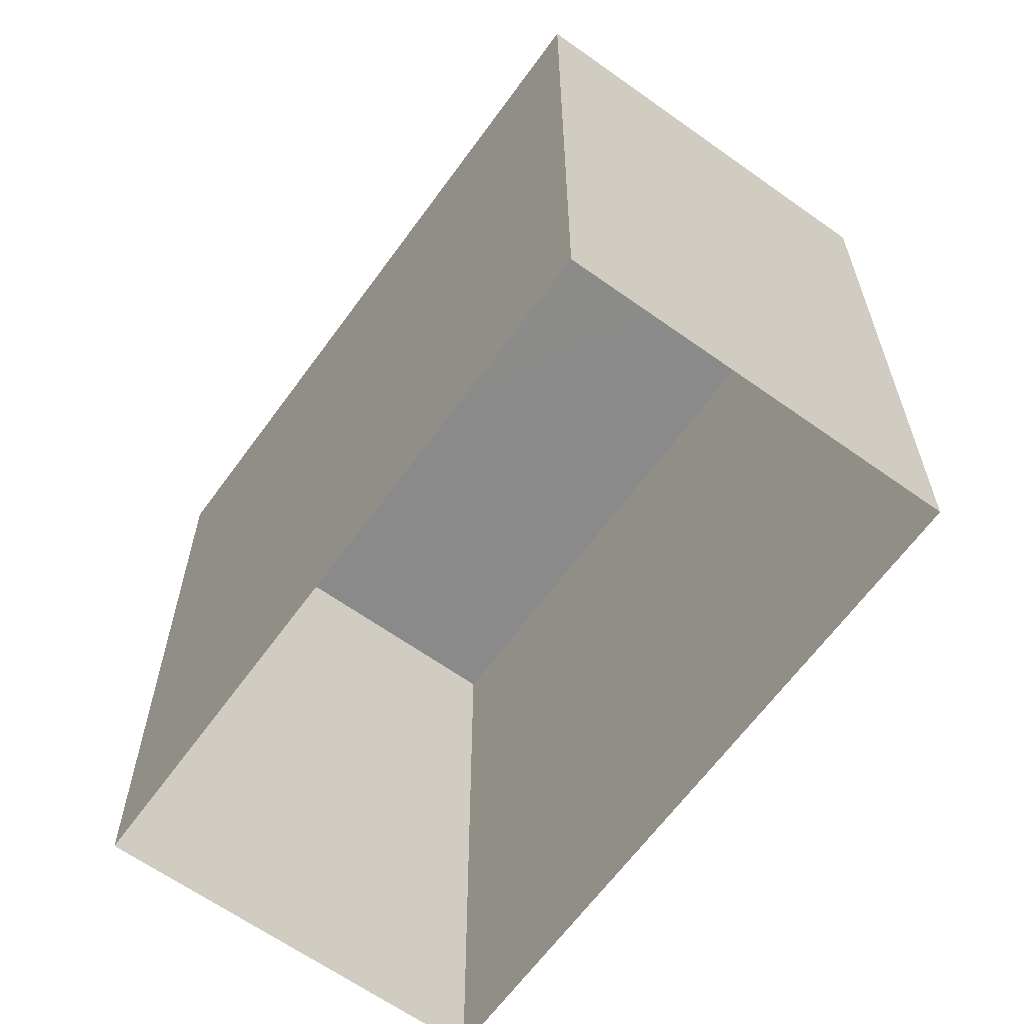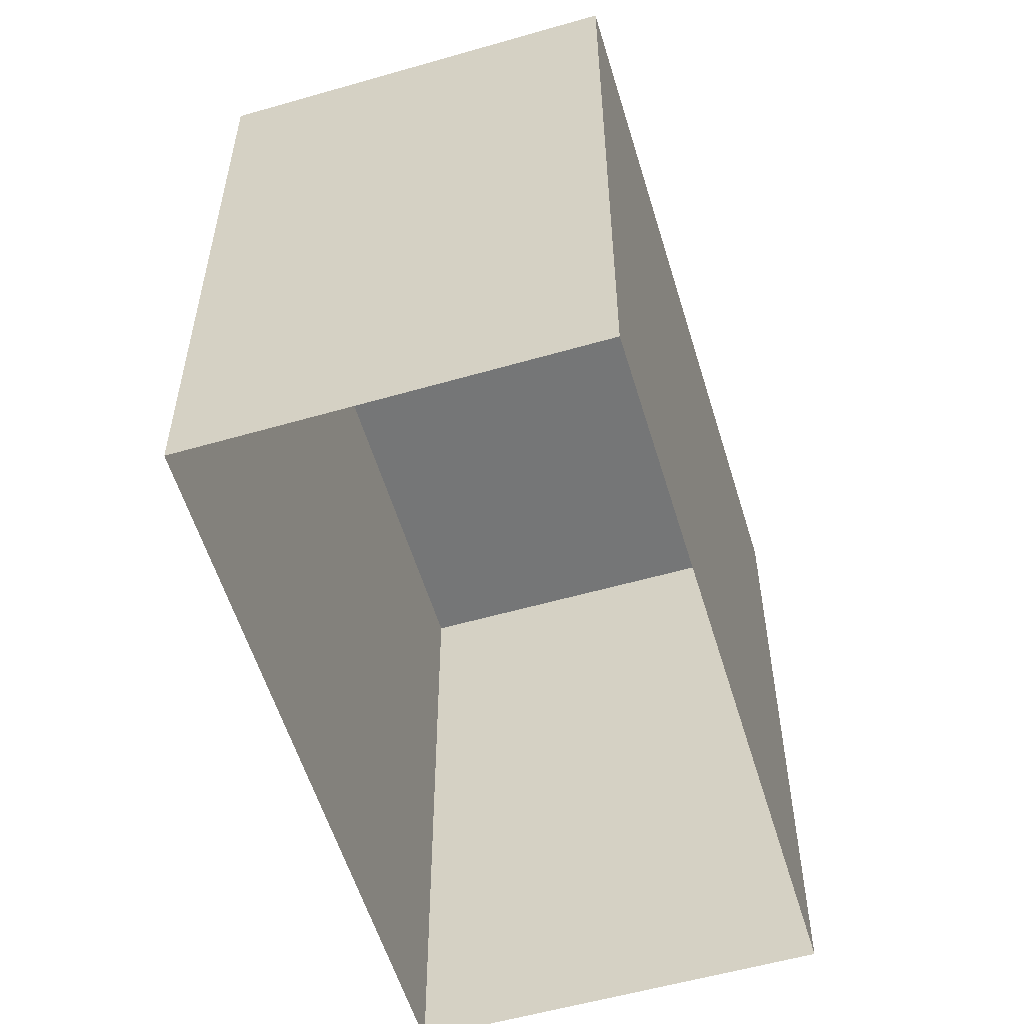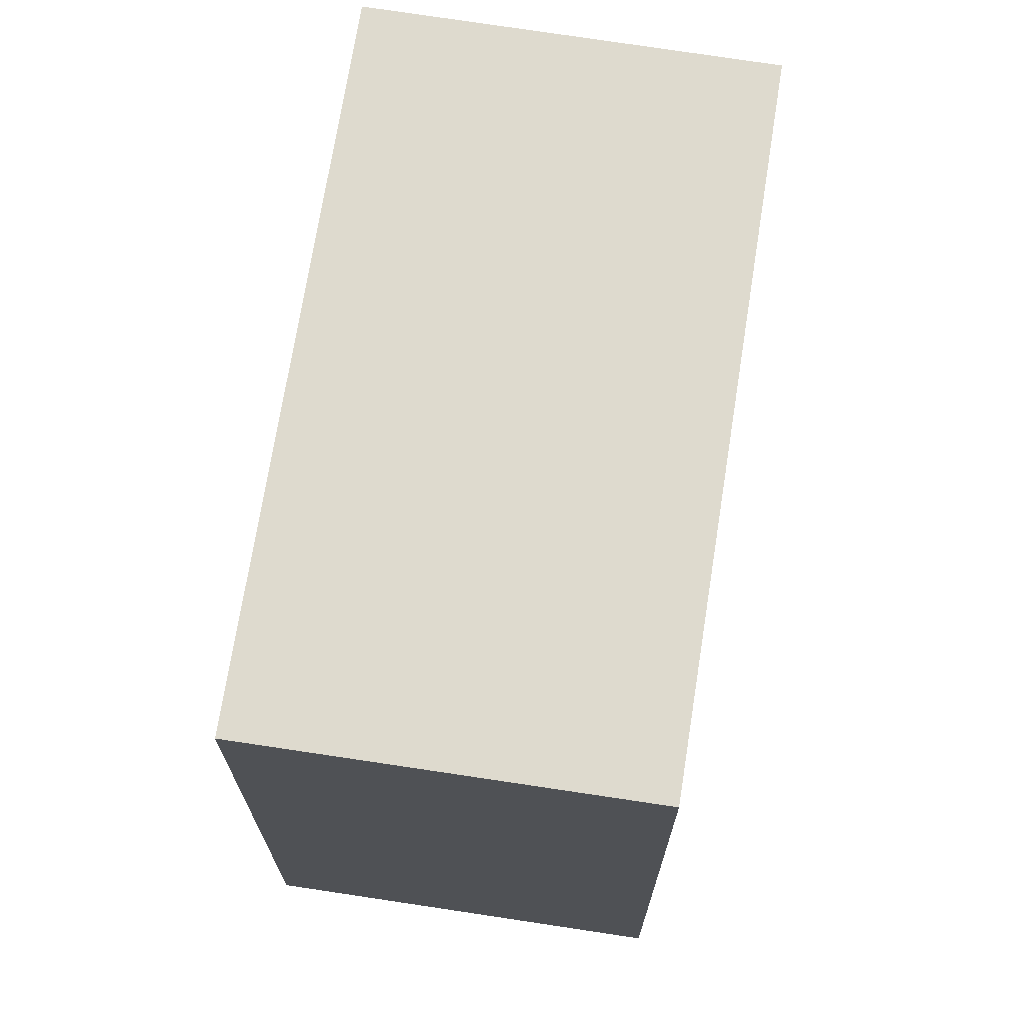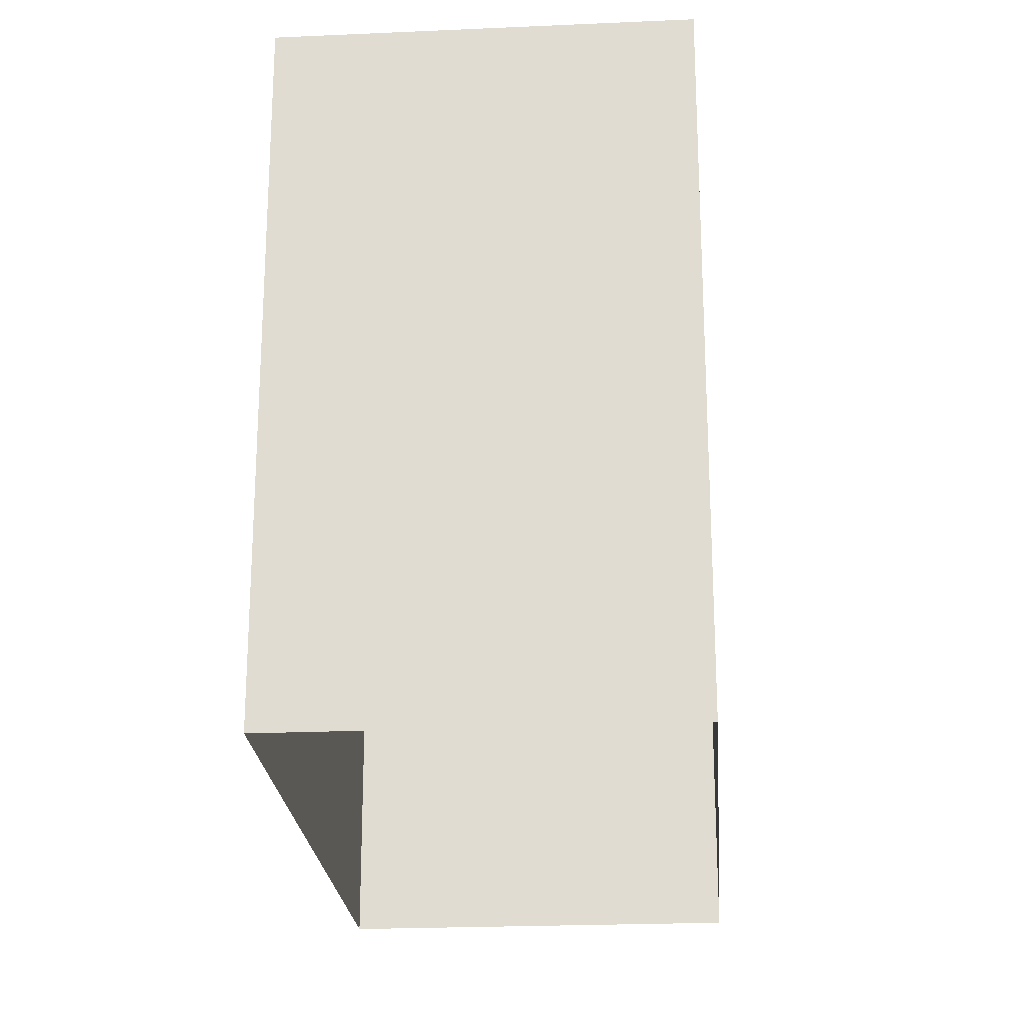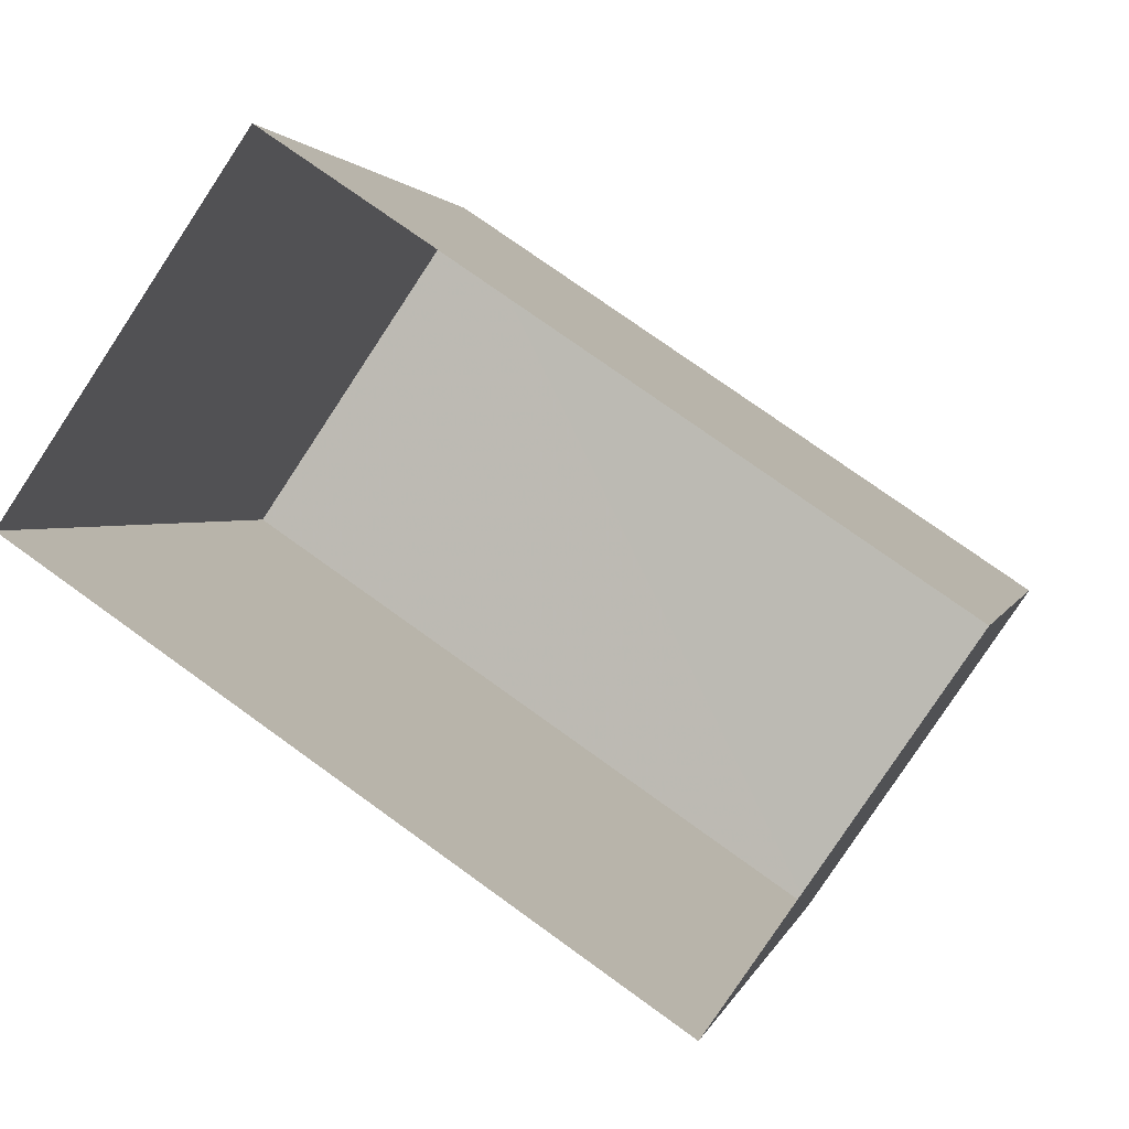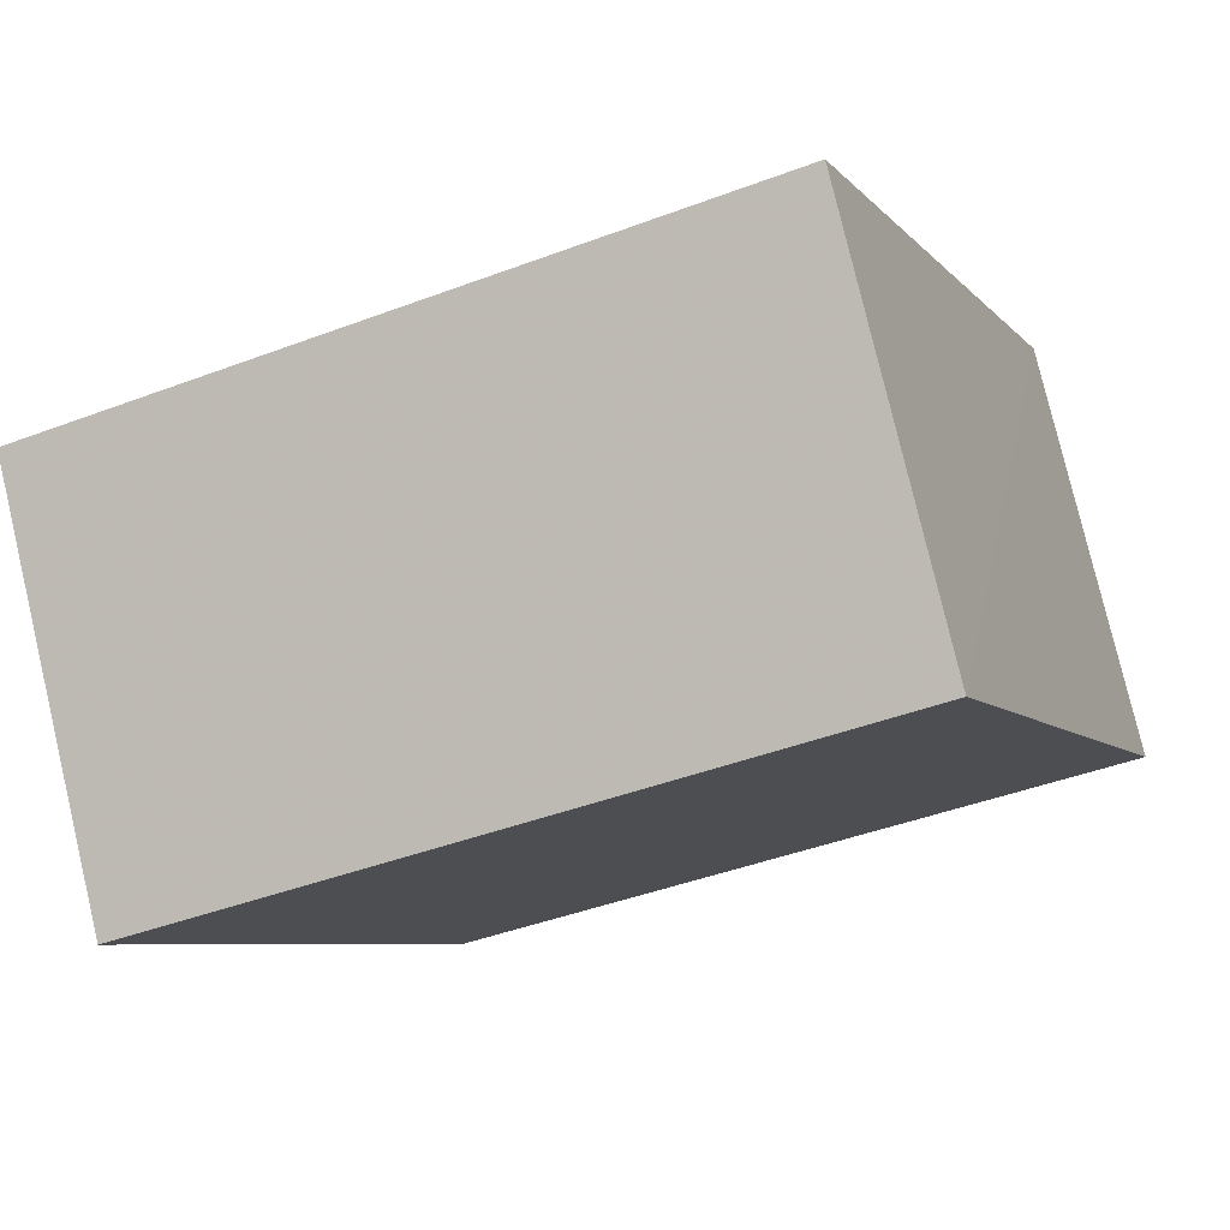
<metadata>
{"format":"obj","ext":"obj","renderer":"f3d","projection":"perspective","resolution":1024,"background":"white","views":[{"elev":-63.6,"azim":88.2,"up":"+Z"},{"elev":-56.7,"azim":-39.2,"up":"+Z"},{"elev":71.2,"azim":133.0,"up":"+Z"},{"elev":-22.9,"azim":128.6,"up":"+Z"},{"elev":1.8,"azim":-167.9,"up":"+Y"},{"elev":-42.9,"azim":-65.8,"up":"+Y"}]}
</metadata>
<code>
v -2.239e+05 -1.285e+05 14.27
v -2.239e+05 -1.285e+05 14.27
v -2.239e+05 -1.285e+05 14.27
v -2.239e+05 -1.285e+05 14.27
v -2.239e+05 -1.285e+05 20.42
v -2.239e+05 -1.285e+05 20.42
v -2.239e+05 -1.285e+05 20.42
v -2.239e+05 -1.285e+05 20.42
f 1 2 3
f 4 1 3
f 5 6 7
f 8 5 7
f 5 2 1
f 5 8 2
f 8 3 2
f 8 7 3
f 7 4 3
f 7 6 4
f 5 1 4
f 6 5 4

</code>
